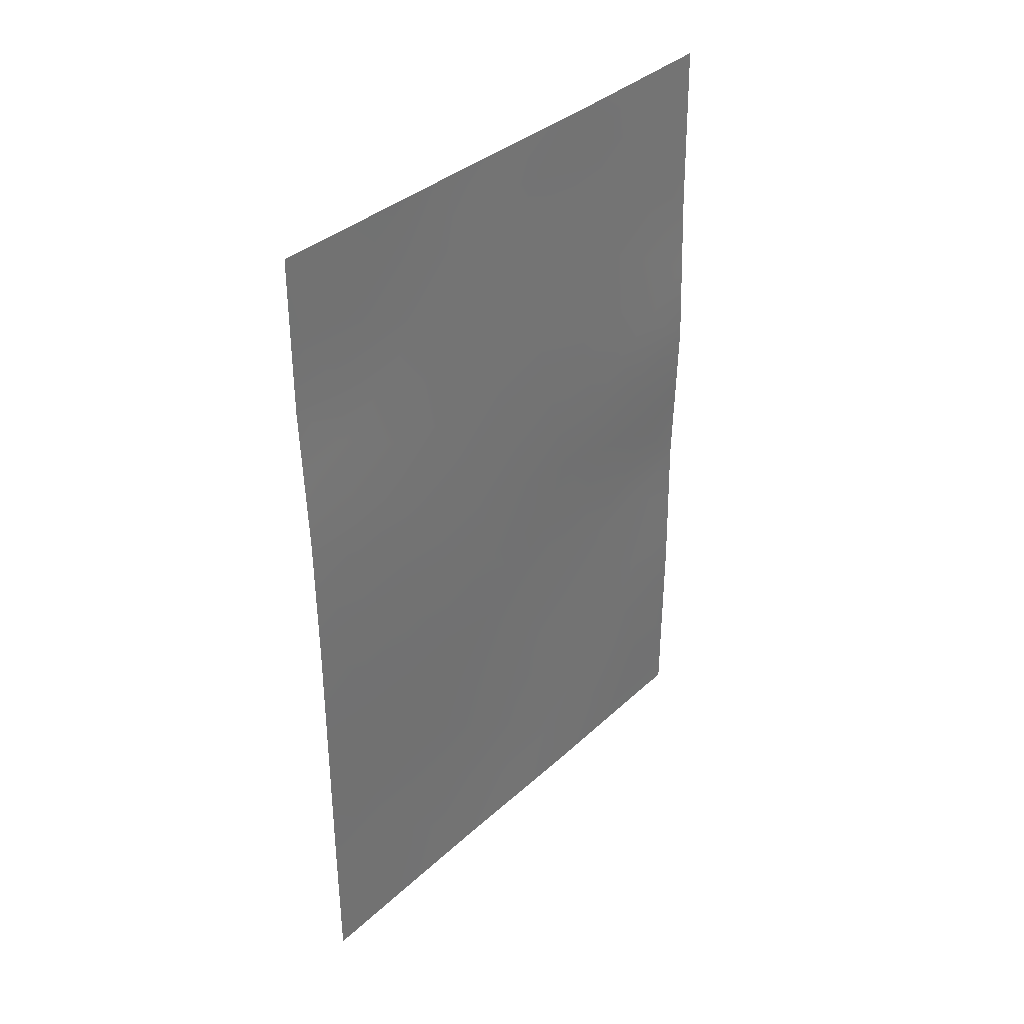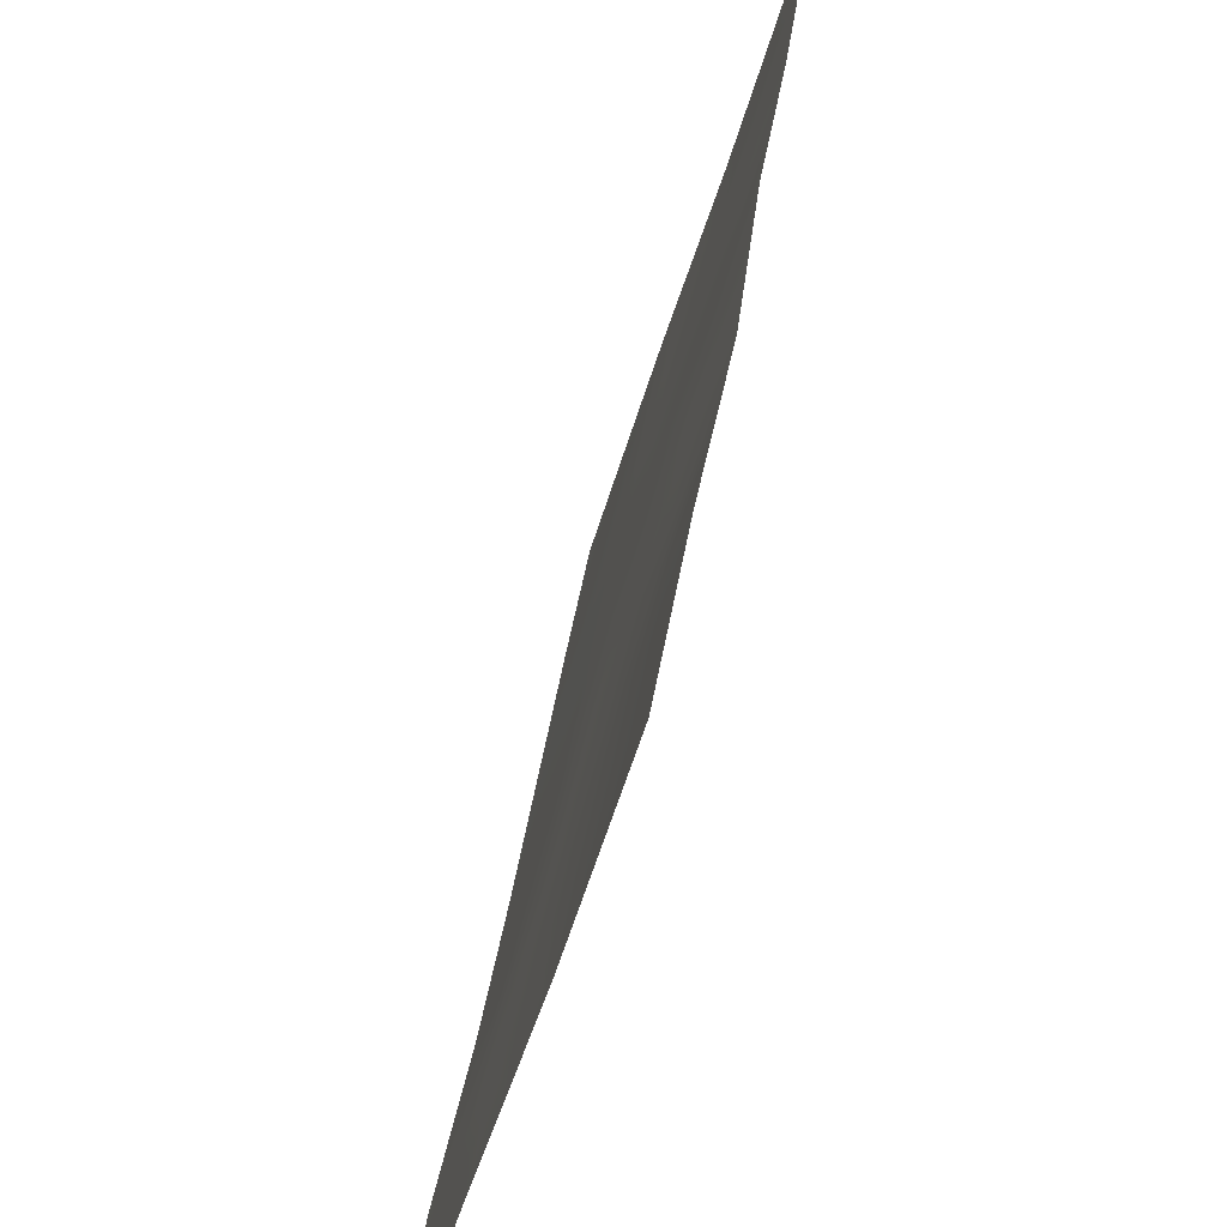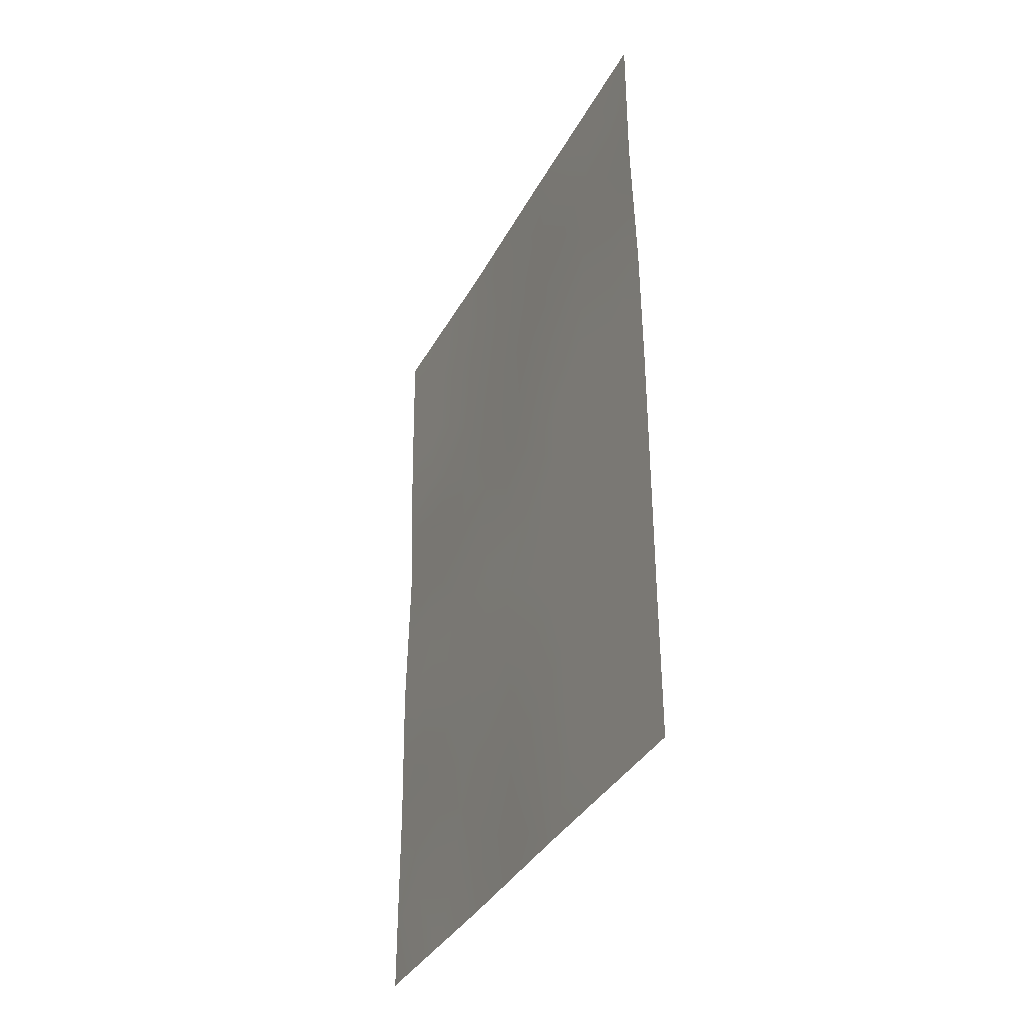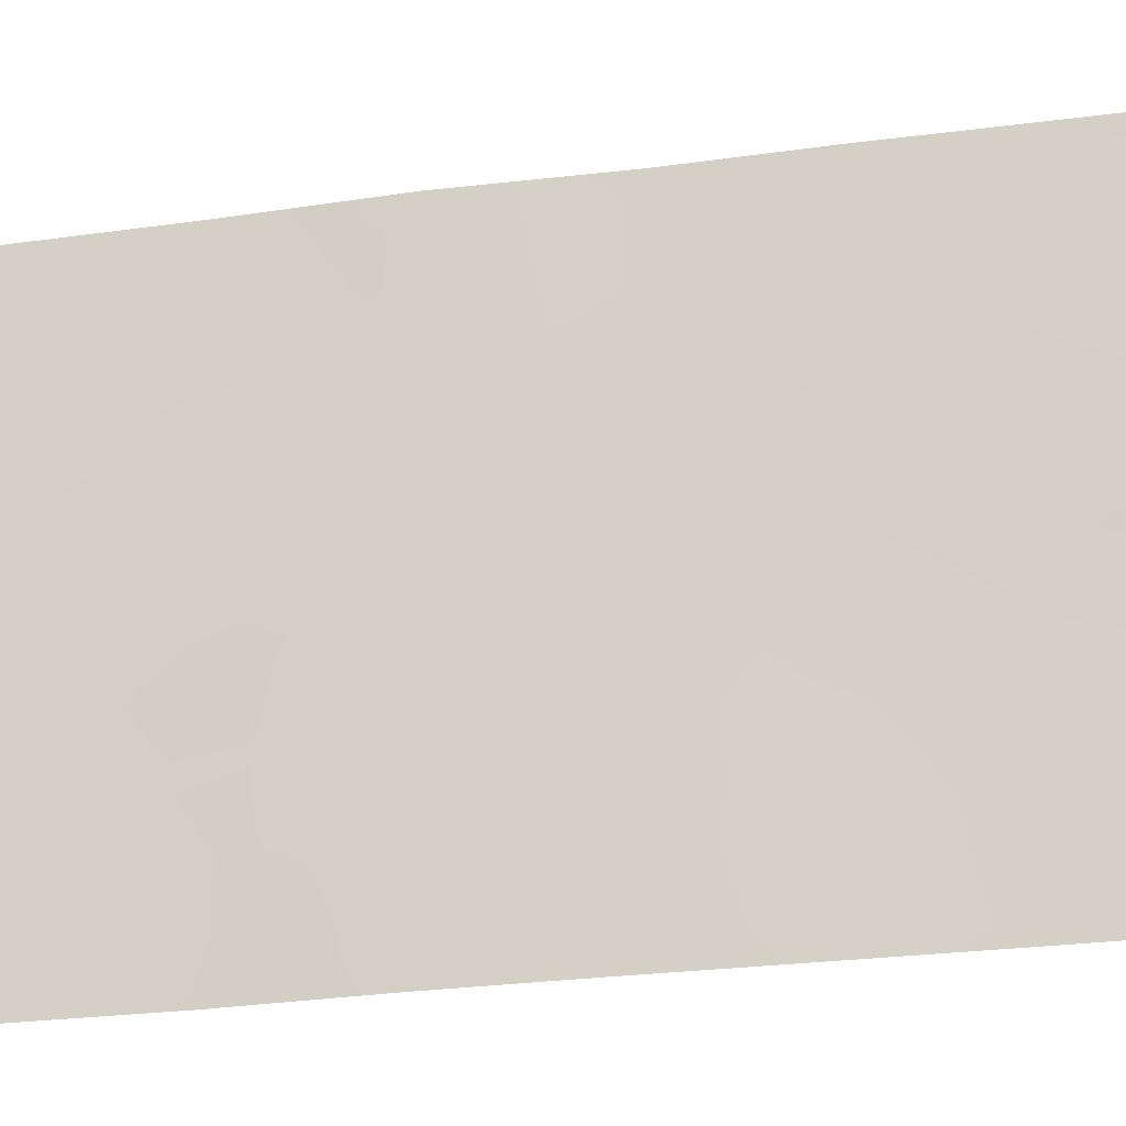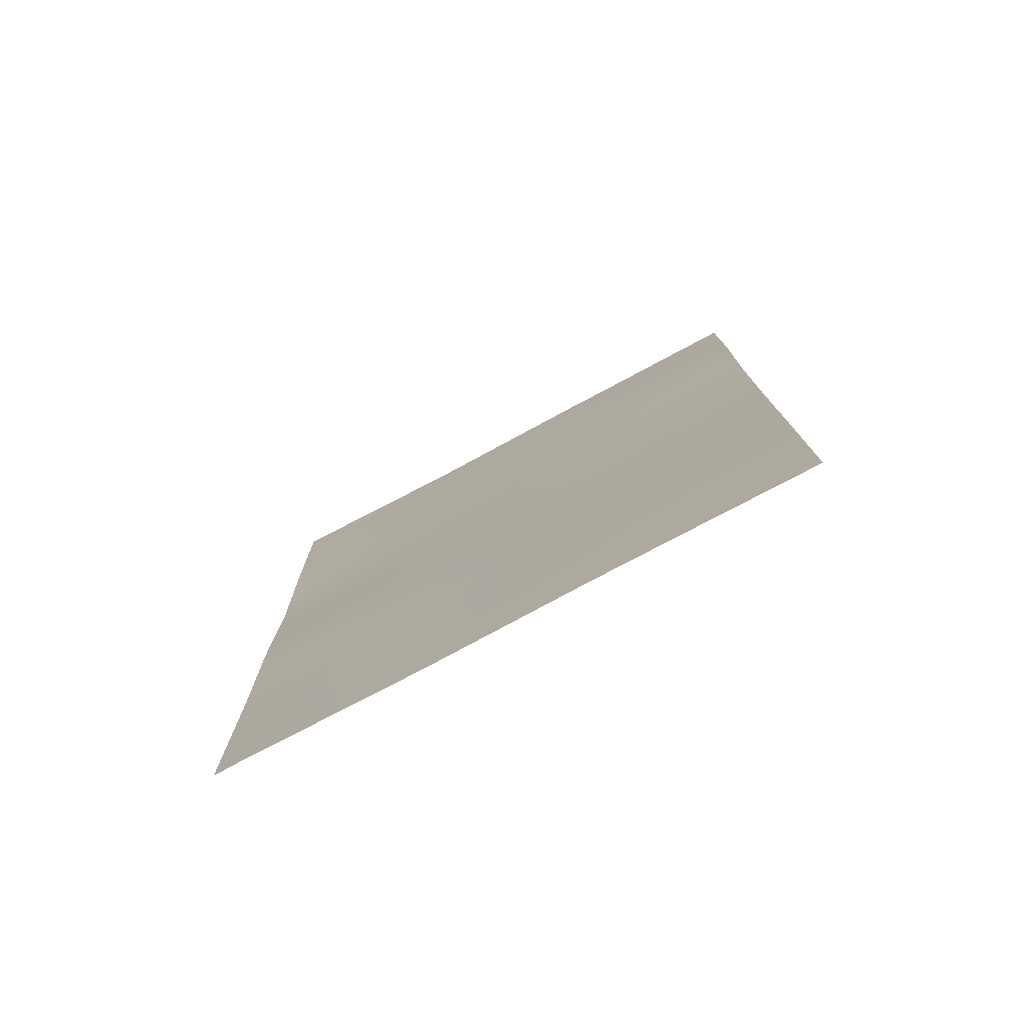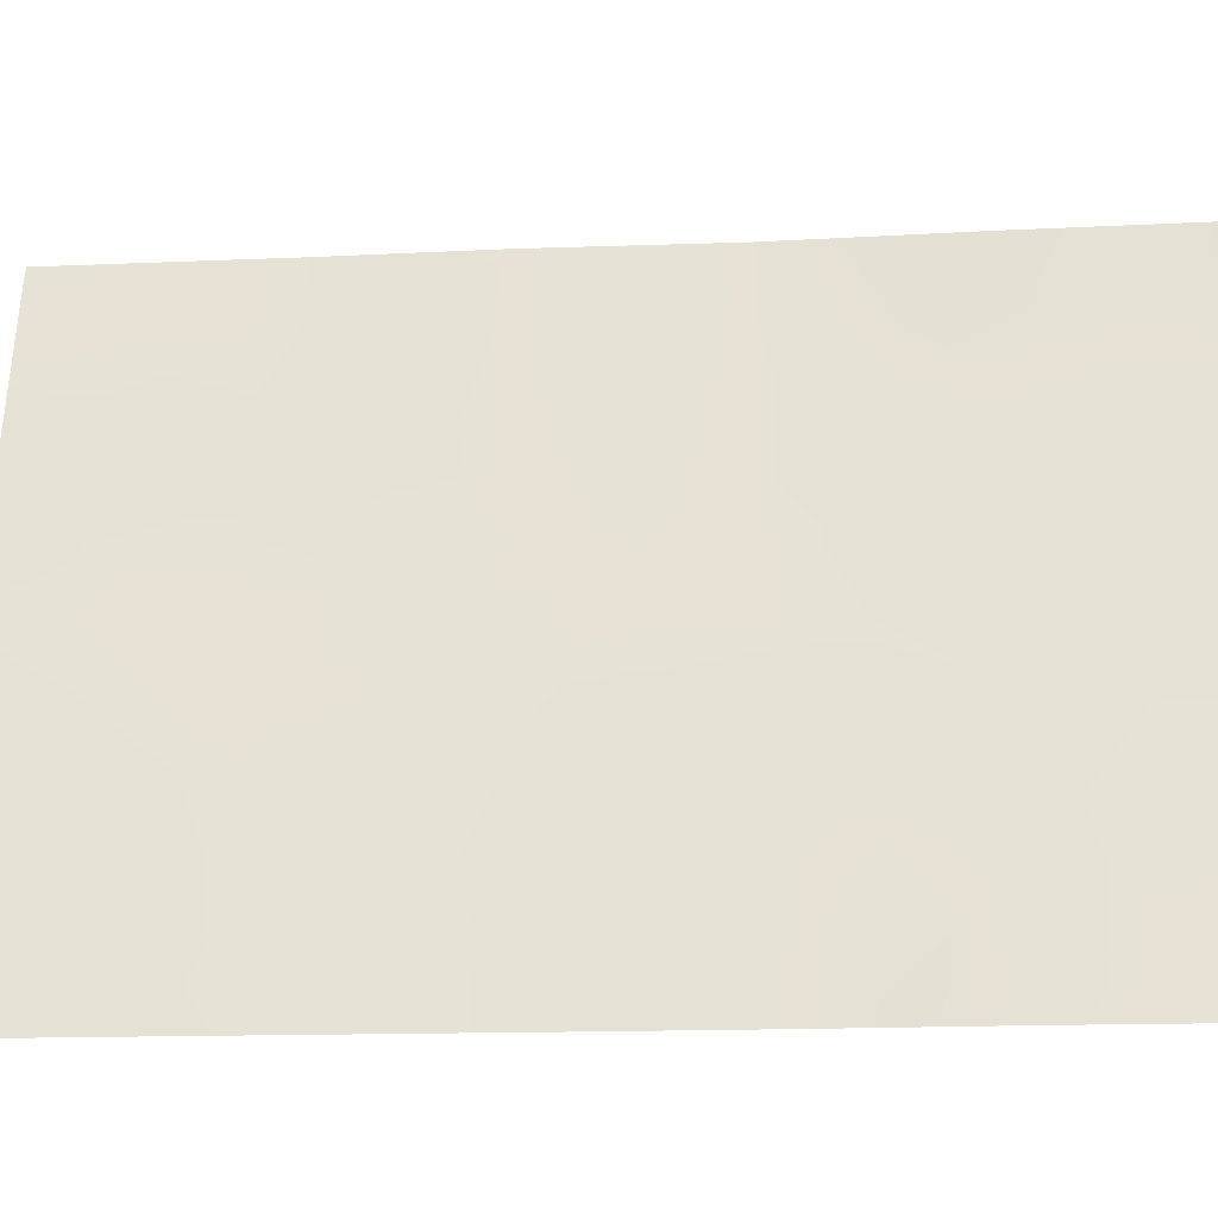
<metadata>
{"format":"obj","ext":"obj","renderer":"f3d","projection":"perspective","resolution":1024,"background":"white","views":[{"elev":35.9,"azim":24.5,"up":"+Z"},{"elev":38.9,"azim":7.7,"up":"+Y"},{"elev":-36.3,"azim":-40.7,"up":"+Z"},{"elev":-32.2,"azim":99.9,"up":"+Y"},{"elev":-77.5,"azim":-77.5,"up":"+Z"},{"elev":-14.6,"azim":-84.5,"up":"+Y"}]}
</metadata>
<code>
v -92.72 92 45.72
v -92.79 92 47.83
v -90.48 100 40.85
v -90.99 98.26 41.46
v -91.05 98.14 48.42
v -91.48 96.5 47.01
v -91.34 96.97 45.14
v -90.95 98.39 46.38
v -91.68 95.88 48.69
v -91.26 97.18 38
v -91.9 94.96 38
v -91.37 96.85 40.18
v -90.58 100 50
v -90.57 100 49.82
v -90.6 99.9 50
v -90.48 100 39.06
v -92.72 92 39.92
v -90.47 100 45.28
v -90.59 99.64 38
v -90.86 98.65 39.58
v -92.71 92 41.17
v -90.54 100 47.63
v -92.25 93.67 44.44
v -92.58 92.75 47.95
v -91.75 95.52 43.46
v -90.51 100 42.94
v -91.27 97.38 50
v -91.99 94.84 50
v -92.71 92 43.82
v -90.48 100 38
v -92.21 94.06 50
v -92.78 92 50
v -92.72 92 38
v -92.3 93.52 38
v -92.27 93.65 40.24
v -92.1 94.36 47.21
v -90.76 98.99 44.78
v -91.16 97.66 43.29
v -92.2 94.09 49.16
v -92.26 93.66 42.33
v -91.82 95.28 41.24
v -91.92 94.93 45.52
v -92.76 92 46.77
v -92.56 92.72 47.01
v -91.37 97.01 48.59
v -91.58 96.2 47.87
v -91.27 97.31 47.72
v -91.65 95.86 38.68
v -91.36 96.86 38.95
v -91.6 96.06 39.63
v -90.48 100 39.96
v -90.66 99.35 39.94
v -90.5 100 46.46
v -90.75 99.18 46.97
v -90.71 99.17 45.88
v -90.92 98.41 38
v -91.05 97.97 38.87
v -91.12 97.74 39.83
v -92.46 92.95 39.84
v -92.49 92.84 40.7
v -90.78 99.13 48.08
v -90.99 98.3 47.41
v -90.87 98.72 43.11
v -91.06 98.01 42.39
v -90.74 99.17 42.51
v -91.34 97.02 42.55
v -91.25 97.32 41.66
v -91.44 96.63 43.43
v -91.58 96.14 42.7
v -91.18 97.56 40.78
v -91.39 96.79 41.03
v -91.63 96.11 50
v -91.76 95.62 49.39
v -91.48 96.62 49.34
v -91.14 97.82 49.28
v -91.58 96.07 38
v -92.36 93.48 47.49
v -92.16 94.19 48.16
v -92.41 93.35 48.48
v -90.5 100 41.9
v -90.72 99.17 41.17
v -91.6 96.06 40.68
v -91.54 96.27 41.75
v -91.96 94.92 48.89
v -90.8 99.1 49.2
v -90.94 98.64 50
v -92.45 93.19 49.41
v -92.65 92.49 49.07
v -92.79 92 48.91
v -92.72 92 38.96
v -92.51 92.76 38
v -92.5 92.79 38.99
v -92.5 93.03 50
v -92.1 94.24 38
v -92.08 94.34 38.67
v -90.56 100 48.73
v -91.62 95.98 45.36
v -91.82 95.27 44.6
v -91.53 96.26 44.37
v -90.92 98.45 40.48
v -90.49 100 44.11
v -90.72 99.21 43.78
v -92.71 92 44.77
v -92.48 92.84 44.07
v -92.49 92.84 45.06
v -92.71 92 42.49
v -92.49 92.83 41.81
v -92.48 92.83 42.99
v -92.06 94.43 39.7
v -92.28 93.61 39.23
v -92.27 93.64 41.25
v -91.8 95.41 47.11
v -92.02 94.62 46.34
v -91.7 95.71 46.27
v -90.97 98.28 44
v -91.07 97.91 44.91
v -91.26 97.27 44.2
v -91.2 97.5 46.75
v -91.41 96.74 46.09
v -91.15 97.66 45.8
v -91.89 95.12 47.97
v -92.05 94.44 40.73
v -92.04 94.47 41.78
v -92.25 93.67 43.42
v -90.93 98.44 45.53
v -92.02 94.53 42.87
v -92.02 94.52 43.94
v -91.8 95.35 42.3
v -91.83 95.24 40.2
v -92.06 94.41 44.83
v -92.23 93.8 45.49
v -92.31 93.58 46.53
v -92.51 92.78 46.04
v -91.84 95.2 39.15
v -90.72 99.15 39.02
f 43 1 133
f 45 46 47
f 48 49 50
f 14 13 15
f 53 54 55
f 56 135 57
f 58 49 57
f 35 60 59
f 54 61 62
f 63 64 65
f 66 67 64
f 66 68 69
f 70 67 71
f 72 73 74
f 45 75 74
f 76 10 49
f 77 78 79
f 80 65 81
f 82 71 83
f 28 84 73
f 30 16 19
f 28 31 39
f 86 75 85
f 79 87 88
f 32 89 88
f 90 91 92
f 32 88 93
f 34 94 95
f 96 85 61
f 97 98 99
f 52 81 100
f 70 58 100
f 101 37 102
f 103 104 105
f 106 107 108
f 109 110 95
f 60 111 107
f 112 113 114
f 115 116 117
f 118 119 120
f 68 117 99
f 121 84 78
f 121 112 46
f 111 122 123
f 110 59 92
f 63 102 115
f 124 104 108
f 62 47 118
f 37 55 125
f 126 127 124
f 77 44 132
f 120 116 125
f 128 83 69
f 128 126 123
f 129 122 109
f 129 50 82
f 130 127 98
f 114 97 119
f 131 113 132
f 2 43 44
f 44 24 2
f 5 45 47
f 45 9 46
f 47 46 6
f 134 48 50
f 16 51 52
f 51 3 52
f 18 53 55
f 53 22 54
f 55 54 8
f 10 56 57
f 56 19 135
f 57 135 20
f 20 58 57
f 21 17 60
f 59 60 17
f 8 54 62
f 54 22 61
f 62 61 5
f 63 38 64
f 65 64 4
f 38 66 64
f 66 83 67
f 64 67 4
f 83 66 69
f 66 38 68
f 69 68 25
f 12 70 71
f 70 4 67
f 71 67 83
f 27 72 74
f 72 28 73
f 74 73 9
f 9 45 74
f 45 5 75
f 74 75 27
f 24 77 79
f 77 36 78
f 79 78 39
f 3 80 81
f 80 26 65
f 81 65 4
f 41 82 83
f 82 12 71
f 28 39 84
f 73 84 9
f 85 14 15
f 15 86 85
f 86 27 75
f 85 75 5
f 24 79 88
f 79 39 87
f 89 2 24
f 24 88 89
f 17 90 92
f 90 33 91
f 92 91 34
f 39 31 87
f 93 87 31
f 94 11 95
f 134 95 11
f 22 96 61
f 96 14 85
f 61 85 5
f 7 97 99
f 97 42 98
f 99 98 25
f 20 52 100
f 52 3 81
f 100 81 4
f 4 70 100
f 70 12 58
f 100 58 20
f 26 101 102
f 101 18 37
f 1 103 105
f 103 29 104
f 105 104 23
f 29 106 108
f 106 21 107
f 108 107 40
f 19 16 135
f 52 20 135
f 134 109 95
f 109 35 110
f 95 110 34
f 21 60 107
f 60 35 111
f 107 111 40
f 6 112 114
f 112 36 113
f 114 113 42
f 38 115 117
f 115 37 116
f 117 116 7
f 8 118 120
f 118 6 119
f 120 119 7
f 25 68 99
f 68 38 117
f 99 117 7
f 36 121 78
f 121 9 84
f 78 84 39
f 9 121 46
f 121 36 112
f 46 112 6
f 40 111 123
f 111 35 122
f 123 122 41
f 34 110 92
f 110 35 59
f 92 59 17
f 38 63 115
f 63 65 26
f 115 102 37
f 40 124 108
f 124 23 104
f 108 104 29
f 8 62 118
f 62 5 47
f 118 47 6
f 37 18 55
f 125 55 8
f 40 126 124
f 126 25 127
f 124 127 23
f 36 77 132
f 77 24 44
f 132 44 133
f 8 120 125
f 120 7 116
f 125 116 37
f 25 128 69
f 128 41 83
f 41 128 123
f 128 25 126
f 123 126 40
f 129 41 122
f 109 122 35
f 41 129 82
f 129 134 50
f 82 50 12
f 42 130 98
f 130 23 127
f 98 127 25
f 6 114 119
f 114 42 97
f 119 97 7
f 1 105 133
f 105 23 131
f 133 44 43
f 133 105 131
f 131 23 130
f 132 133 131
f 131 130 42
f 132 113 36
f 48 134 11
f 134 129 109
f 48 11 76
f 131 42 113
f 76 49 48
f 50 49 12
f 58 12 49
f 57 49 10
f 88 87 93
f 52 135 16
f 63 26 102

</code>
